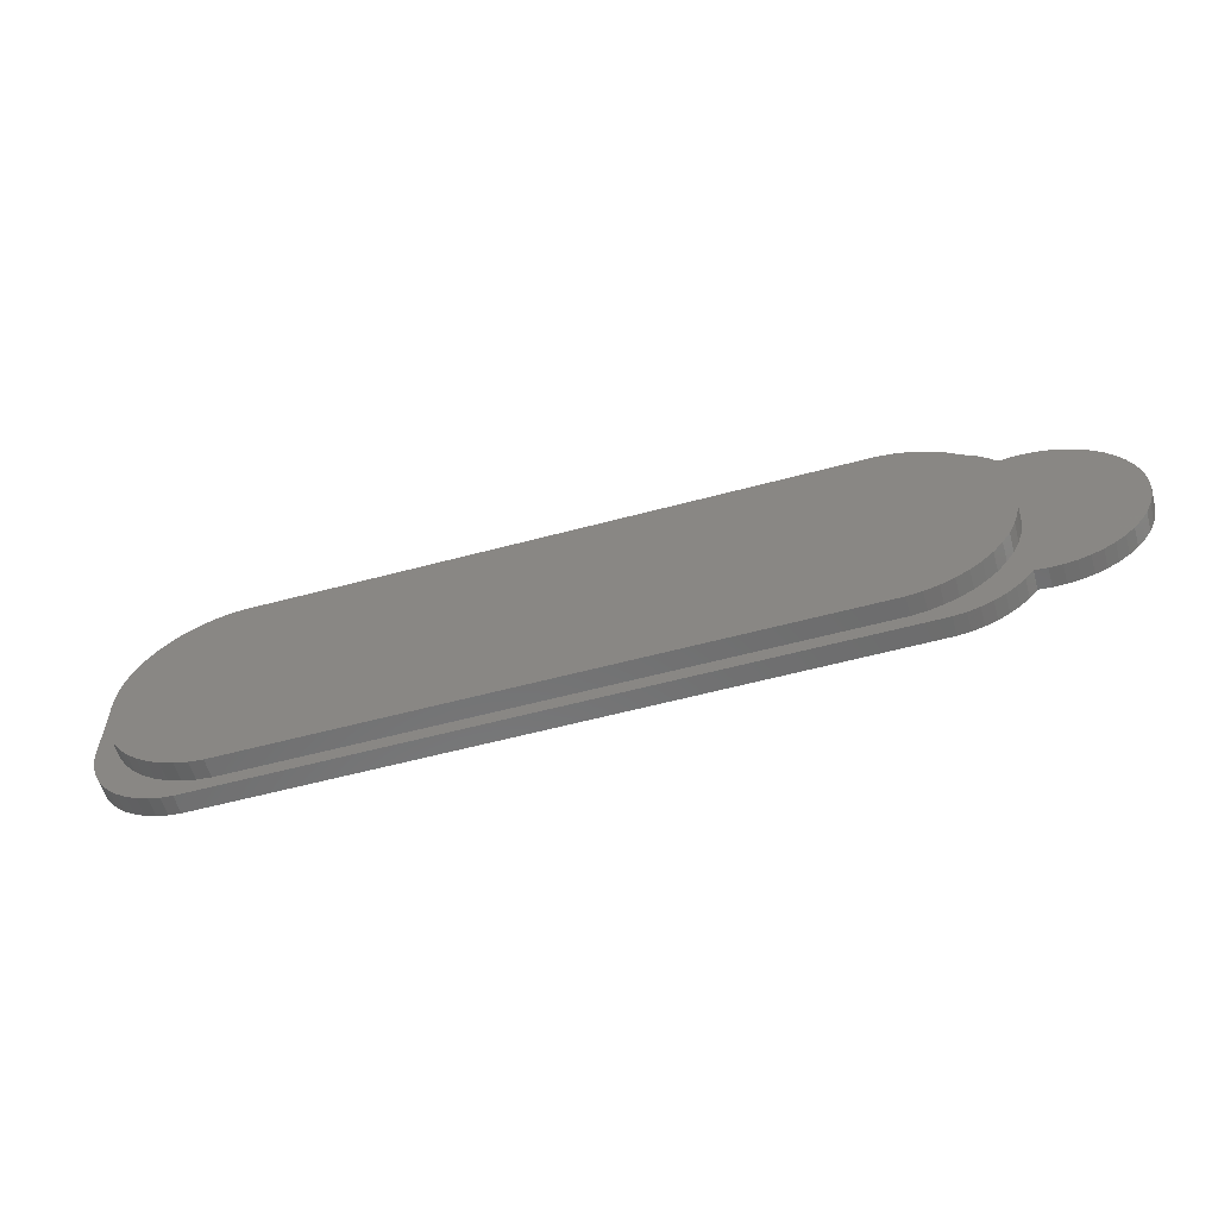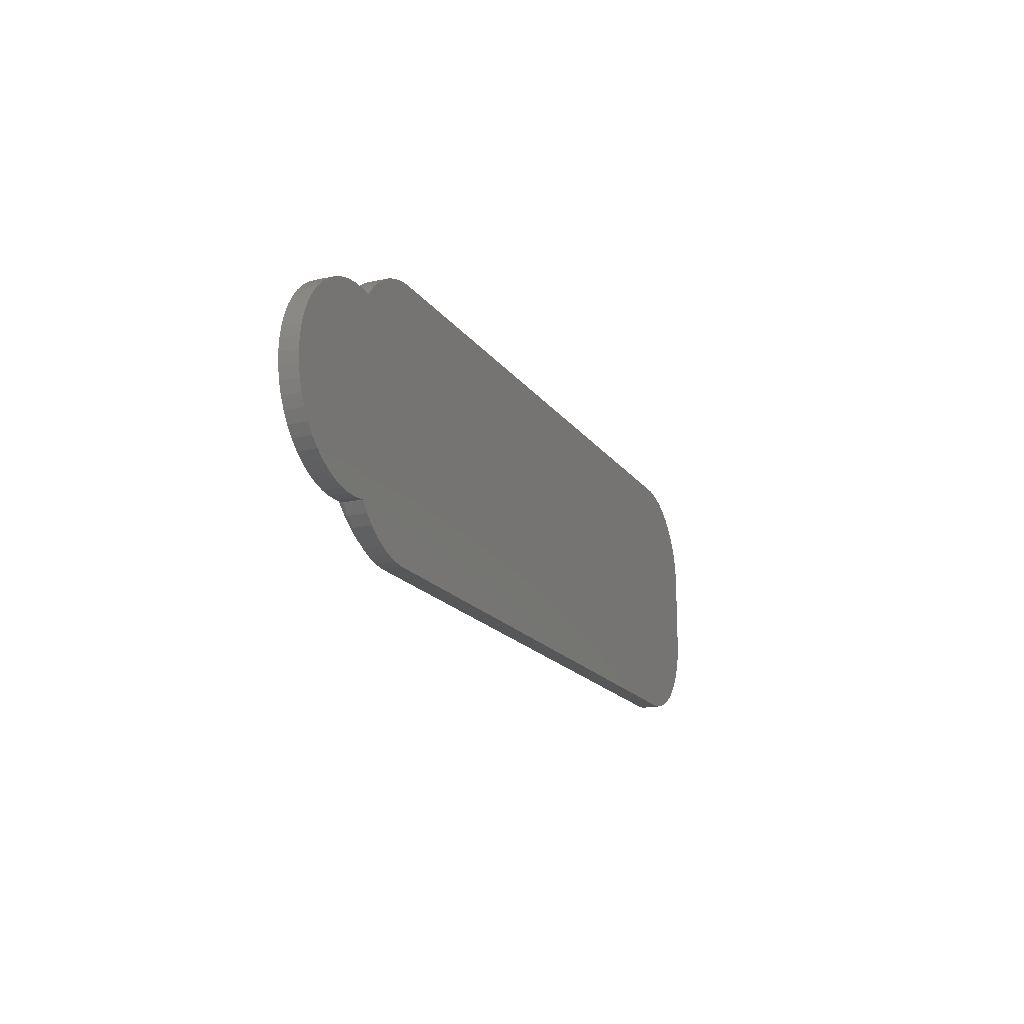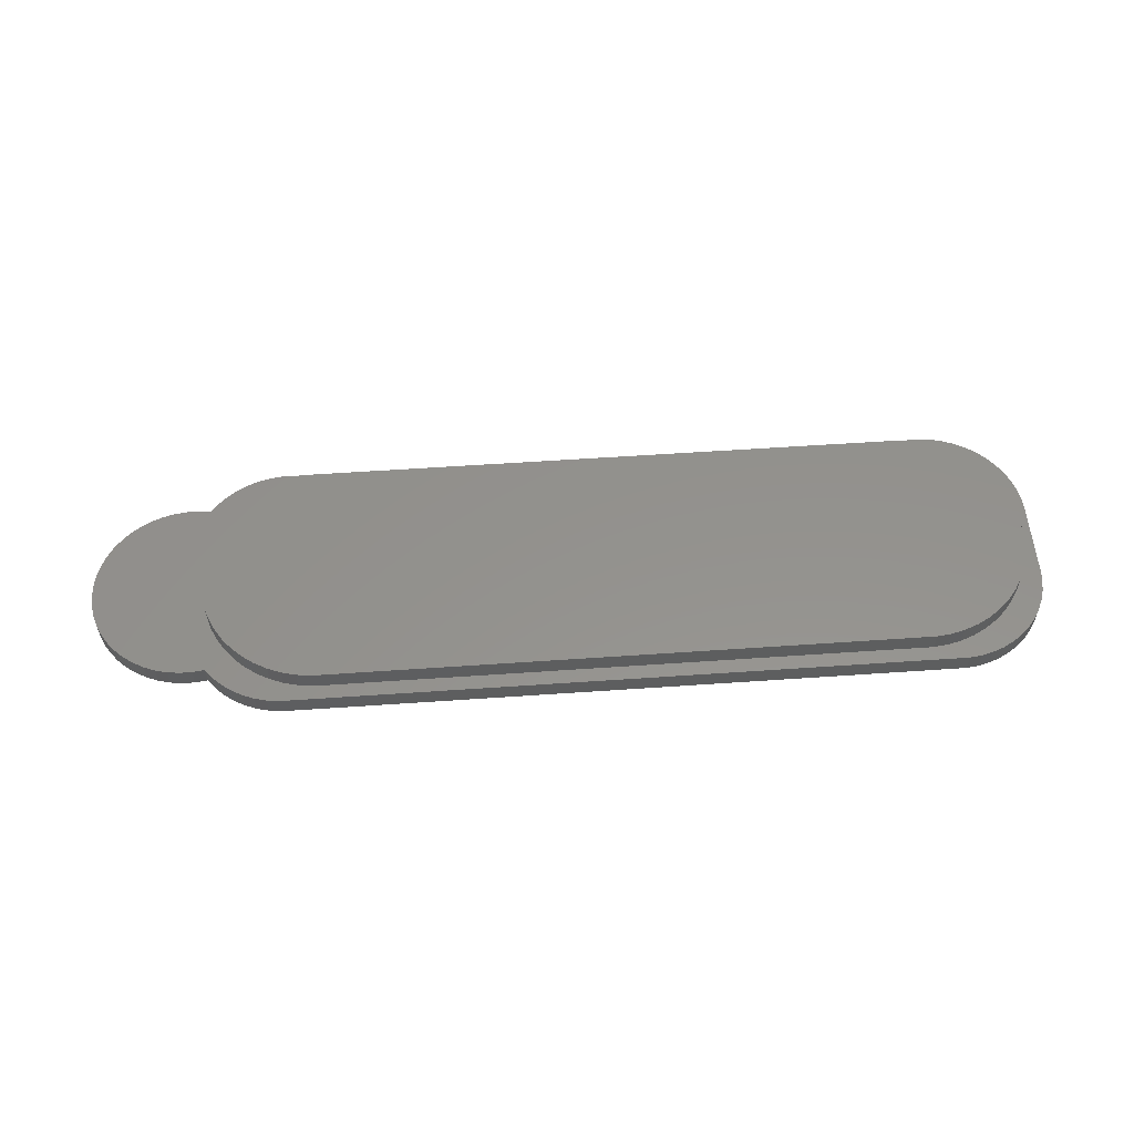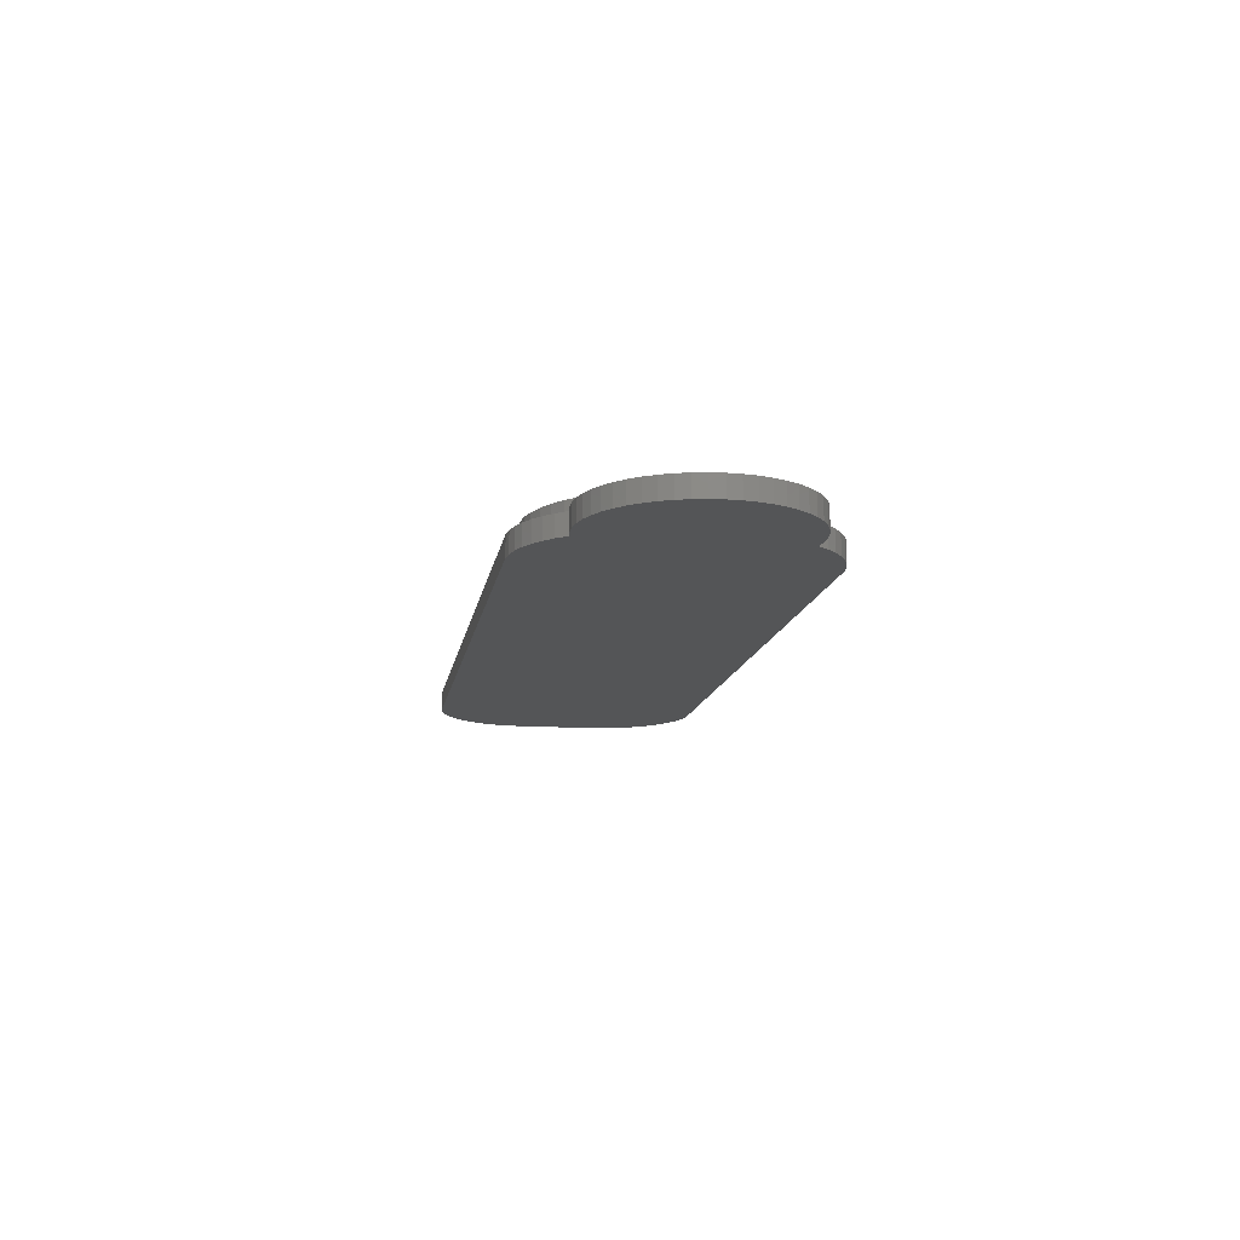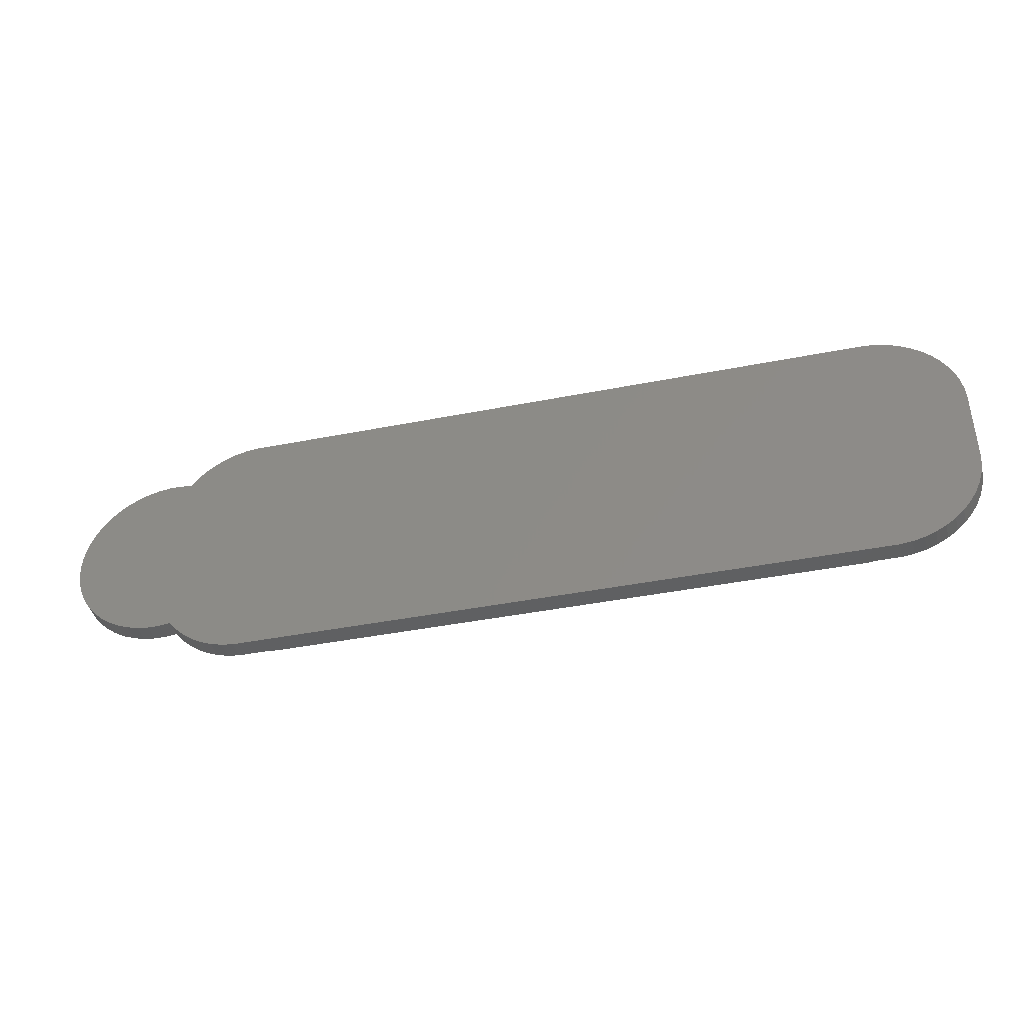
<metadata>
{"format":"stl","ext":"stl","renderer":"f3d","projection":"perspective","resolution":1024,"background":"white","views":[{"elev":-58.3,"azim":15.5,"up":"+Y"},{"elev":-17.5,"azim":113.7,"up":"+Y"},{"elev":55.6,"azim":175.8,"up":"+Z"},{"elev":-12.7,"azim":81.0,"up":"+Z"},{"elev":-41.0,"azim":-166.4,"up":"+Y"}]}
</metadata>
<code>
# stl→obj: 246 verts, 496 faces
v -22 -2 0
v -22 2 1
v -22 2 0
v -22 -2 1
v -21.96 -2.627 0
v -21.96 -2.627 1
v -21.96 2.627 1
v -21.96 2.627 0
v 21.25 0.25 1
v 27 0 1
v 26.96 0.6267 1
v 26.84 1.243 1
v 21.25 -0.25 1
v 26.65 1.841 1
v 26.96 -0.6267 1
v 21.2 1.002 1
v 26.38 2.409 1
v 26.84 -1.243 1
v 26.05 2.939 1
v 26.65 -1.841 1
v 25.64 3.423 1
v 21.2 -1.002 1
v 25.19 3.853 1
v 26.38 -2.409 1
v 21.06 1.742 1
v 24.68 4.222 1
v 26.05 -2.939 1
v 24.13 4.524 1
v 25.64 -3.423 1
v 23.55 4.755 1
v 25.19 -3.853 1
v 20.83 2.459 1
v 22.94 4.911 1
v 21.06 -1.742 1
v 22.31 4.99 1
v 24.68 -4.222 1
v 20.51 3.141 1
v 21.69 4.99 1
v 24.13 -4.524 1
v 23.55 -4.755 1
v 21.06 4.911 1
v 20.1 3.777 1
v 21.05 4.939 1
v 19.62 4.357 1
v 20.64 5.423 1
v 20.19 5.853 1
v 19.07 4.873 1
v 19.68 6.222 1
v 18.46 5.316 1
v 19.13 6.524 1
v 18.55 6.755 1
v 17.8 5.679 1
v 17.94 6.911 1
v 17.1 5.956 1
v 17.31 6.99 1
v 16.37 6.144 1
v 15.63 6.238 1
v -15.63 6.238 1
v -17.31 6.99 1
v -16.37 6.144 1
v -17.1 5.956 1
v -17.94 6.911 1
v -17.8 5.679 1
v -18.55 6.755 1
v -18.46 5.316 1
v -19.13 6.524 1
v -19.68 6.222 1
v -19.07 4.873 1
v -20.19 5.853 1
v -19.62 4.357 1
v -20.64 5.423 1
v -21.05 4.939 1
v -20.1 3.777 1
v -21.38 4.409 1
v -20.51 3.141 1
v -21.65 3.841 1
v -21.84 3.243 1
v -20.83 2.459 1
v 20.83 -2.459 1
v 22.94 -4.911 1
v 22.31 -4.99 1
v 20.51 -3.141 1
v 21.69 -4.99 1
v 21.06 -4.911 1
v 20.1 -3.777 1
v 21.05 -4.939 1
v 19.62 -4.357 1
v 20.64 -5.423 1
v 20.19 -5.853 1
v 19.07 -4.873 1
v 19.68 -6.222 1
v 18.46 -5.316 1
v 19.13 -6.524 1
v 18.55 -6.755 1
v 17.8 -5.679 1
v 17.94 -6.911 1
v 17.1 -5.956 1
v 17.31 -6.99 1
v 16.37 -6.144 1
v 15.63 -6.238 1
v -15.63 -6.238 1
v -17.31 -6.99 1
v -16.37 -6.144 1
v -17.1 -5.956 1
v -17.94 -6.911 1
v -17.8 -5.679 1
v -18.55 -6.755 1
v -18.46 -5.316 1
v -19.68 -6.222 1
v -19.07 -4.873 1
v -19.13 -6.524 1
v -20.19 -5.853 1
v -19.62 -4.357 1
v -21.05 -4.939 1
v -20.1 -3.777 1
v -21.38 -4.409 1
v -20.51 -3.141 1
v -20.64 -5.423 1
v -21.84 -3.243 1
v -20.83 -2.459 1
v -21.06 -1.742 1
v -21.2 -1.002 1
v -21.25 -0.25 1
v -21.06 1.742 1
v -21.2 1.002 1
v -21.25 0.25 1
v -21.65 -3.841 1
v 17.31 6.99 0
v -17.31 6.99 0
v 17.94 6.911 0
v -17.31 -6.99 0
v 17.31 -6.99 0
v -17.94 6.911 0
v -17.94 -6.911 0
v 21.05 -4.939 0
v 20.64 -5.423 0
v -19.13 6.524 0
v -19.68 6.222 0
v -21.05 4.939 0
v -20.64 5.423 0
v 20.19 5.853 0
v 19.68 6.222 0
v -18.55 -6.755 0
v -21.84 3.243 0
v -21.65 3.841 0
v -21.38 4.409 0
v -18.55 6.755 0
v 18.55 6.755 0
v 20.64 5.423 0
v 21.05 4.939 0
v 21.06 4.911 0
v 26.96 -0.6267 0
v 26.96 0.6267 0
v 27 0 0
v 26.84 -1.243 0
v 26.84 1.243 0
v 26.65 -1.841 0
v 26.65 1.841 0
v 26.38 -2.409 0
v 26.38 2.409 0
v 26.05 -2.939 0
v 26.05 2.939 0
v 25.64 -3.423 0
v 25.64 3.423 0
v 25.19 -3.853 0
v 25.19 3.853 0
v 24.68 -4.222 0
v 24.68 4.222 0
v 24.13 -4.524 0
v 24.13 4.524 0
v 23.55 -4.755 0
v 23.55 4.755 0
v 22.94 -4.911 0
v 22.94 4.911 0
v 22.31 -4.99 0
v 22.31 4.99 0
v 21.69 -4.99 0
v 21.69 4.99 0
v 21.06 -4.911 0
v 20.19 -5.853 0
v 19.68 -6.222 0
v 19.13 -6.524 0
v 18.55 -6.755 0
v 17.94 -6.911 0
v 19.13 6.524 0
v -19.13 -6.524 0
v -19.68 -6.222 0
v -20.19 -5.853 0
v -20.64 -5.423 0
v -21.05 -4.939 0
v -20.19 5.853 0
v -21.38 -4.409 0
v -21.65 -3.841 0
v -21.84 -3.243 0
v -21.25 0.25 2
v -21.25 -0.25 2
v -21.2 -1.002 2
v -16.37 6.144 2
v -15.63 6.238 2
v 15.63 6.238 2
v -15.63 -6.238 2
v -16.37 -6.144 2
v 15.63 -6.238 2
v 19.62 -4.357 2
v 20.1 -3.777 2
v 16.37 6.144 2
v 20.83 -2.459 2
v 21.06 -1.742 2
v -17.1 5.956 2
v -21.2 1.002 2
v 21.25 0.25 2
v 21.2 1.002 2
v 21.25 -0.25 2
v 21.06 1.742 2
v 20.51 3.141 2
v 20.83 2.459 2
v 20.1 3.777 2
v 19.62 4.357 2
v 19.07 4.873 2
v 20.51 -3.141 2
v 18.46 5.316 2
v 17.8 5.679 2
v 19.07 -4.873 2
v 17.1 5.956 2
v 18.46 -5.316 2
v 17.8 -5.679 2
v 17.1 -5.956 2
v 21.2 -1.002 2
v 16.37 -6.144 2
v -17.8 5.679 2
v -18.46 5.316 2
v -17.1 -5.956 2
v -19.07 4.873 2
v -17.8 -5.679 2
v -19.62 4.357 2
v -18.46 -5.316 2
v -20.1 3.777 2
v -19.07 -4.873 2
v -20.51 3.141 2
v -19.62 -4.357 2
v -20.83 2.459 2
v -20.1 -3.777 2
v -21.06 1.742 2
v -20.51 -3.141 2
v -20.83 -2.459 2
v -21.06 -1.742 2
f 1 2 3
f 2 1 4
f 5 4 1
f 4 5 6
f 3 7 8
f 7 3 2
f 9 10 11
f 9 11 12
f 13 10 9
f 9 12 14
f 10 13 15
f 16 14 17
f 15 13 18
f 16 17 19
f 18 13 20
f 16 19 21
f 22 20 13
f 16 21 23
f 20 22 24
f 25 23 26
f 24 22 27
f 25 26 28
f 27 22 29
f 25 28 30
f 29 22 31
f 32 30 33
f 34 31 22
f 32 33 35
f 31 34 36
f 37 35 38
f 36 34 39
f 39 34 40
f 14 16 9
f 37 38 41
f 37 41 41
f 23 25 16
f 42 41 43
f 30 32 25
f 44 43 45
f 35 37 32
f 44 45 46
f 41 42 37
f 47 46 48
f 43 44 42
f 49 48 50
f 46 47 44
f 49 50 51
f 48 49 47
f 52 51 53
f 51 52 49
f 54 53 55
f 53 54 52
f 55 56 54
f 55 57 56
f 55 58 57
f 59 58 55
f 59 60 58
f 59 61 60
f 62 61 59
f 61 62 63
f 64 63 62
f 63 64 65
f 66 65 64
f 67 65 66
f 65 67 68
f 69 68 67
f 68 69 70
f 71 70 69
f 72 70 71
f 70 72 73
f 74 73 72
f 73 74 75
f 76 75 74
f 77 75 76
f 75 77 78
f 2 78 7
f 7 78 77
f 79 40 34
f 40 79 80
f 80 79 81
f 82 81 79
f 81 82 83
f 83 82 84
f 84 82 84
f 85 84 82
f 84 85 86
f 87 86 85
f 86 87 88
f 88 87 89
f 90 89 87
f 89 90 91
f 92 91 90
f 91 92 93
f 93 92 94
f 95 94 92
f 94 95 96
f 97 96 95
f 96 97 98
f 99 98 97
f 100 98 99
f 101 98 100
f 101 102 98
f 103 102 101
f 104 102 103
f 105 104 106
f 104 105 102
f 107 106 108
f 106 107 105
f 109 108 110
f 108 111 107
f 112 110 113
f 108 109 111
f 114 113 115
f 110 112 109
f 116 115 117
f 113 118 112
f 119 117 120
f 113 114 118
f 4 120 121
f 4 121 122
f 4 122 123
f 115 116 114
f 78 2 124
f 124 2 125
f 4 123 2
f 125 2 126
f 120 4 6
f 126 2 123
f 117 127 116
f 117 119 127
f 120 6 119
f 128 59 55
f 59 128 129
f 130 55 53
f 55 130 128
f 131 98 102
f 98 131 132
f 129 62 59
f 62 129 133
f 134 102 105
f 102 134 131
f 88 135 86
f 135 88 136
f 137 67 66
f 67 137 138
f 139 71 140
f 71 139 72
f 141 48 46
f 48 141 142
f 143 105 107
f 105 143 134
f 144 76 145
f 76 144 77
f 146 72 139
f 72 146 74
f 147 66 64
f 66 147 137
f 133 64 62
f 64 133 147
f 148 53 51
f 53 148 130
f 43 149 45
f 149 43 150
f 41 150 43
f 150 41 151
f 149 46 45
f 46 149 141
f 152 153 154
f 155 153 152
f 155 156 153
f 157 156 155
f 157 158 156
f 159 158 157
f 159 160 158
f 161 160 159
f 161 162 160
f 163 162 161
f 163 164 162
f 165 164 163
f 165 166 164
f 167 166 165
f 167 168 166
f 169 168 167
f 169 170 168
f 171 170 169
f 171 172 170
f 173 172 171
f 173 174 172
f 175 174 173
f 175 176 174
f 177 176 175
f 177 178 176
f 179 177 179
f 177 179 178
f 151 178 179
f 178 151 151
f 136 179 135
f 179 132 151
f 179 136 132
f 128 151 132
f 132 136 180
f 149 151 128
f 132 180 181
f 151 149 150
f 132 181 182
f 149 128 141
f 132 182 183
f 141 128 142
f 132 183 184
f 142 128 185
f 185 128 148
f 148 128 130
f 131 128 132
f 131 129 128
f 1 131 134
f 131 1 129
f 1 134 143
f 3 129 1
f 1 143 186
f 129 3 133
f 1 186 187
f 133 3 147
f 1 187 188
f 147 3 137
f 1 188 189
f 137 3 138
f 1 189 190
f 138 3 191
f 1 190 192
f 191 3 140
f 1 192 193
f 140 3 139
f 1 193 194
f 139 3 146
f 1 194 5
f 146 3 145
f 145 3 144
f 144 3 8
f 193 119 194
f 119 193 127
f 189 114 190
f 114 189 118
f 192 127 193
f 127 192 116
f 186 107 111
f 107 186 143
f 189 112 118
f 112 189 188
f 181 89 91
f 89 181 180
f 8 77 144
f 77 8 7
f 145 74 146
f 74 145 76
f 191 71 69
f 71 191 140
f 138 69 67
f 69 138 191
f 185 51 50
f 51 185 148
f 142 50 48
f 50 142 185
f 194 6 5
f 6 194 119
f 190 116 192
f 116 190 114
f 187 111 109
f 111 187 186
f 188 109 112
f 109 188 187
f 180 88 89
f 88 180 136
f 132 96 98
f 96 132 184
f 86 179 84
f 179 86 135
f 184 94 96
f 94 184 183
f 183 93 94
f 93 183 182
f 182 91 93
f 91 182 181
f 123 195 126
f 195 123 196
f 122 196 123
f 196 122 197
f 58 198 199
f 198 58 60
f 57 199 200
f 199 57 58
f 103 201 202
f 201 103 101
f 101 203 201
f 203 101 100
f 204 85 205
f 85 204 87
f 56 200 206
f 200 56 57
f 207 34 208
f 34 207 79
f 60 209 198
f 209 60 61
f 126 210 125
f 210 126 195
f 200 211 212
f 211 200 213
f 200 212 214
f 203 213 200
f 215 214 216
f 217 214 215
f 218 214 217
f 219 214 218
f 208 220 207
f 208 205 220
f 221 214 219
f 208 204 205
f 222 214 221
f 208 223 204
f 224 214 222
f 208 225 223
f 206 214 224
f 208 226 225
f 200 214 206
f 208 227 226
f 213 203 228
f 208 229 227
f 228 203 208
f 208 203 229
f 199 203 200
f 199 201 203
f 195 199 198
f 199 195 201
f 195 198 209
f 196 201 195
f 195 209 230
f 201 196 202
f 195 230 231
f 202 196 232
f 195 231 233
f 232 196 234
f 195 233 235
f 234 196 236
f 195 235 237
f 236 196 238
f 195 237 239
f 238 196 240
f 195 239 241
f 240 196 242
f 195 241 243
f 242 196 244
f 195 243 210
f 244 196 245
f 245 196 246
f 246 196 197
f 113 242 115
f 242 113 240
f 106 232 234
f 232 106 104
f 44 219 218
f 219 44 47
f 52 224 222
f 224 52 54
f 212 25 214
f 25 212 16
f 65 233 231
f 233 65 68
f 73 235 70
f 235 73 237
f 68 235 233
f 235 68 70
f 63 231 230
f 231 63 65
f 75 237 73
f 237 75 239
f 124 241 78
f 241 124 243
f 78 239 75
f 239 78 241
f 125 243 124
f 243 125 210
f 120 246 121
f 246 120 245
f 121 197 122
f 197 121 246
f 100 229 203
f 229 100 99
f 97 226 227
f 226 97 95
f 110 236 238
f 236 110 108
f 108 234 236
f 234 108 106
f 205 82 220
f 82 205 85
f 216 37 215
f 37 216 32
f 47 221 219
f 221 47 49
f 49 222 221
f 222 49 52
f 54 206 224
f 206 54 56
f 214 32 216
f 32 214 25
f 220 79 207
f 79 220 82
f 228 13 213
f 13 228 22
f 208 22 228
f 22 208 34
f 61 230 209
f 230 61 63
f 117 245 120
f 245 117 244
f 115 244 117
f 244 115 242
f 113 238 240
f 238 113 110
f 99 227 229
f 227 99 97
f 95 225 226
f 225 95 92
f 90 204 223
f 204 90 87
f 215 42 217
f 42 215 37
f 213 9 211
f 9 213 13
f 211 16 212
f 16 211 9
f 104 202 232
f 202 104 103
f 92 223 225
f 223 92 90
f 217 44 218
f 44 217 42
f 17 162 19
f 162 17 160
f 170 30 28
f 30 170 172
f 18 152 15
f 152 18 155
f 11 156 12
f 156 11 153
f 164 23 21
f 23 164 166
f 176 38 35
f 38 176 178
f 168 28 26
f 28 168 170
f 151 41 41
f 41 151 151
f 10 153 11
f 153 10 154
f 20 155 18
f 155 20 157
f 19 164 21
f 164 19 162
f 178 41 38
f 41 178 151
f 172 33 30
f 33 172 174
f 174 35 33
f 35 174 176
f 166 26 23
f 26 166 168
f 175 80 81
f 80 175 173
f 173 40 80
f 40 173 171
f 169 36 39
f 36 169 167
f 14 160 17
f 160 14 158
f 12 158 14
f 158 12 156
f 15 154 10
f 154 15 152
f 29 161 27
f 161 29 163
f 27 159 24
f 159 27 161
f 179 84 84
f 84 179 179
f 171 39 40
f 39 171 169
f 165 29 31
f 29 165 163
f 167 31 36
f 31 167 165
f 24 157 20
f 157 24 159
f 177 81 83
f 81 177 175
f 179 83 84
f 83 179 177

</code>
